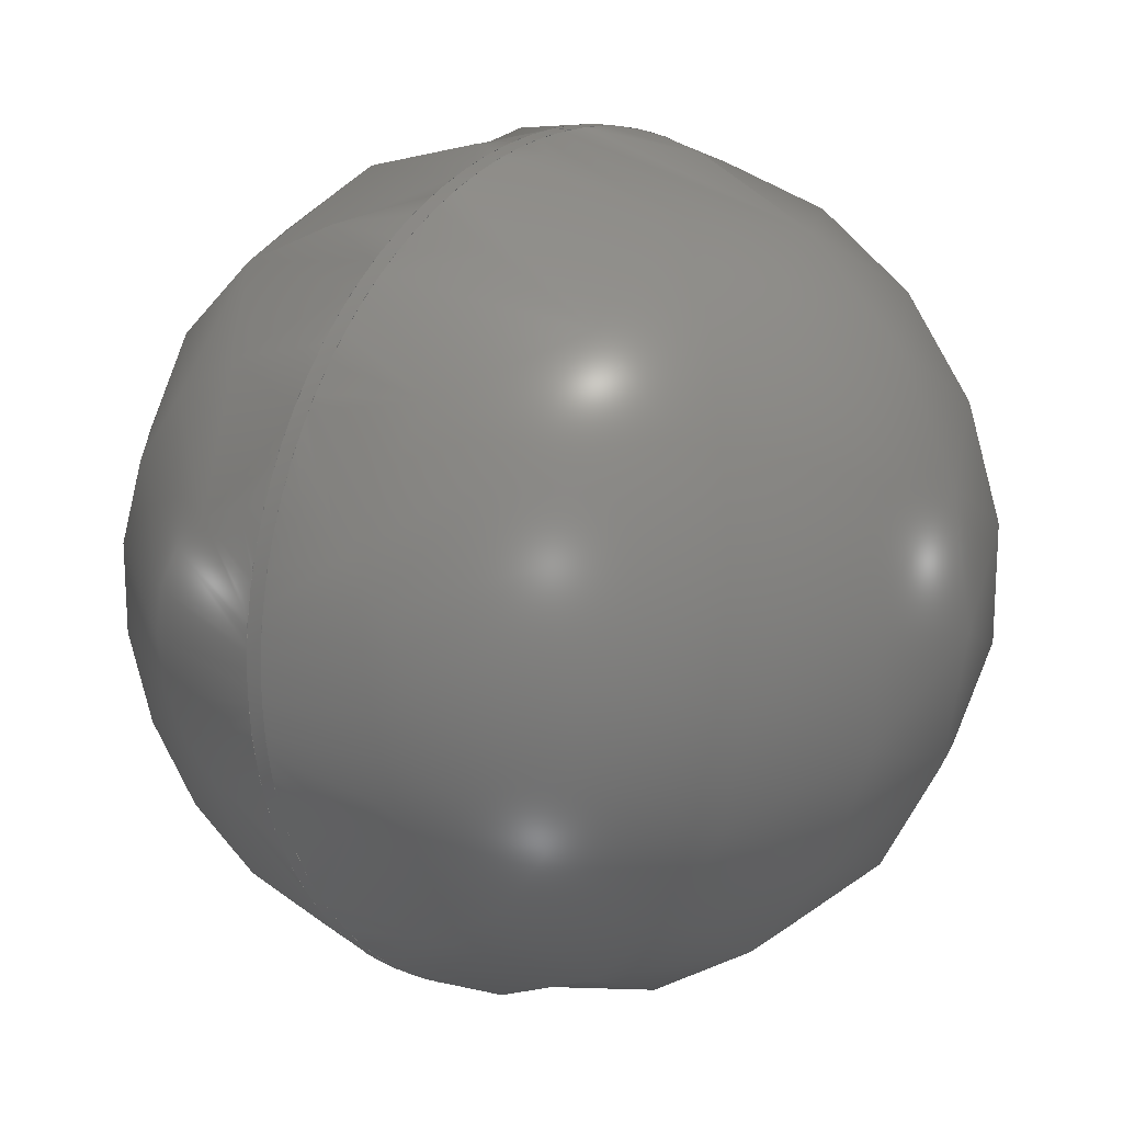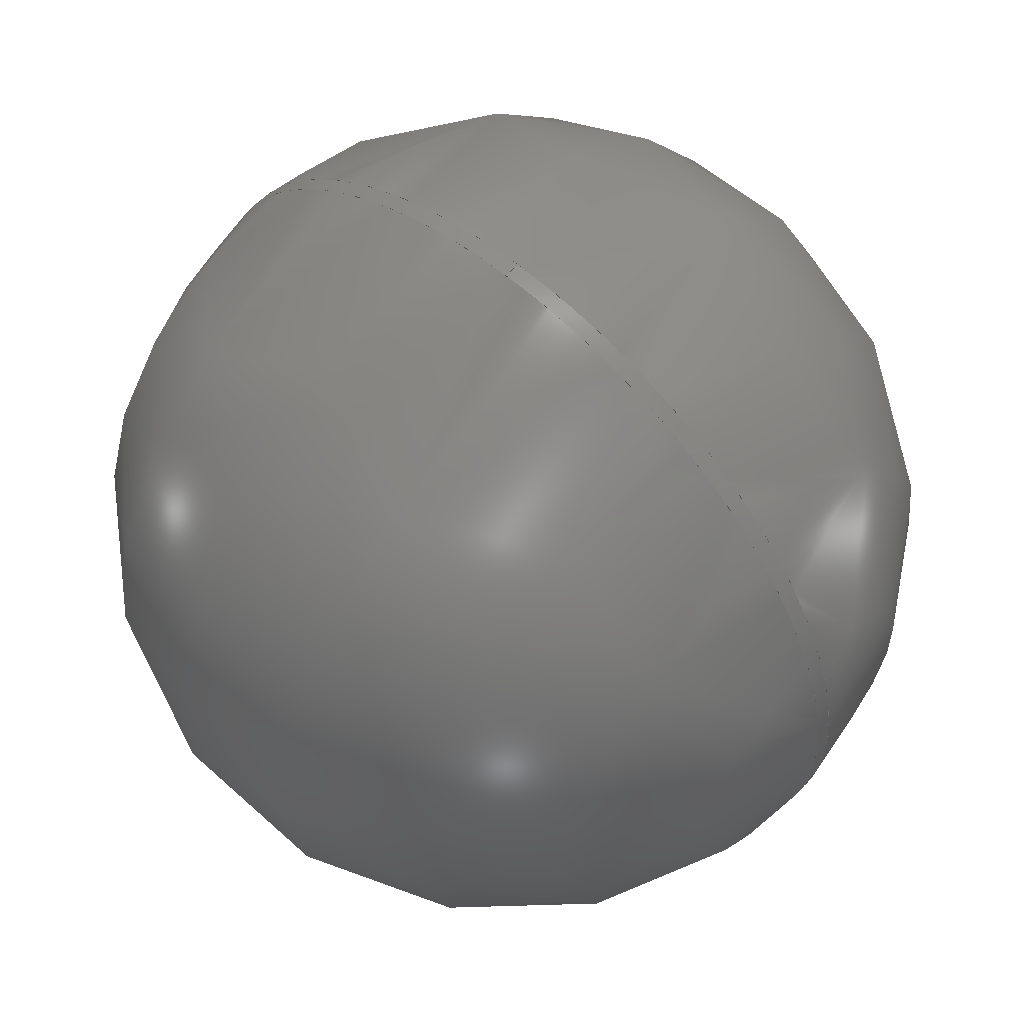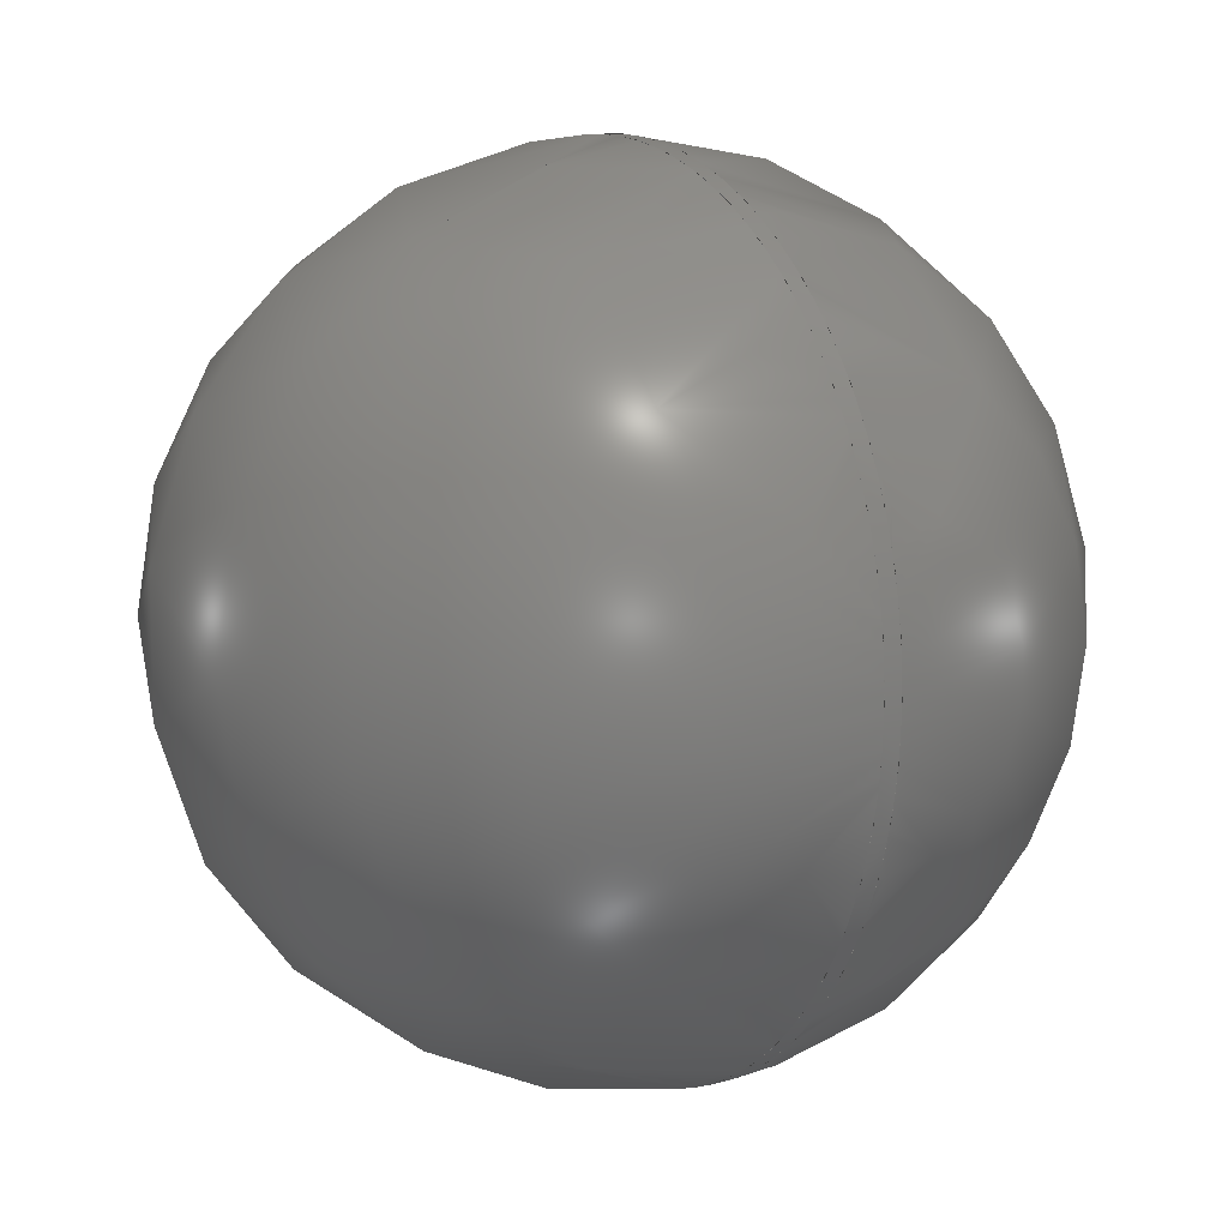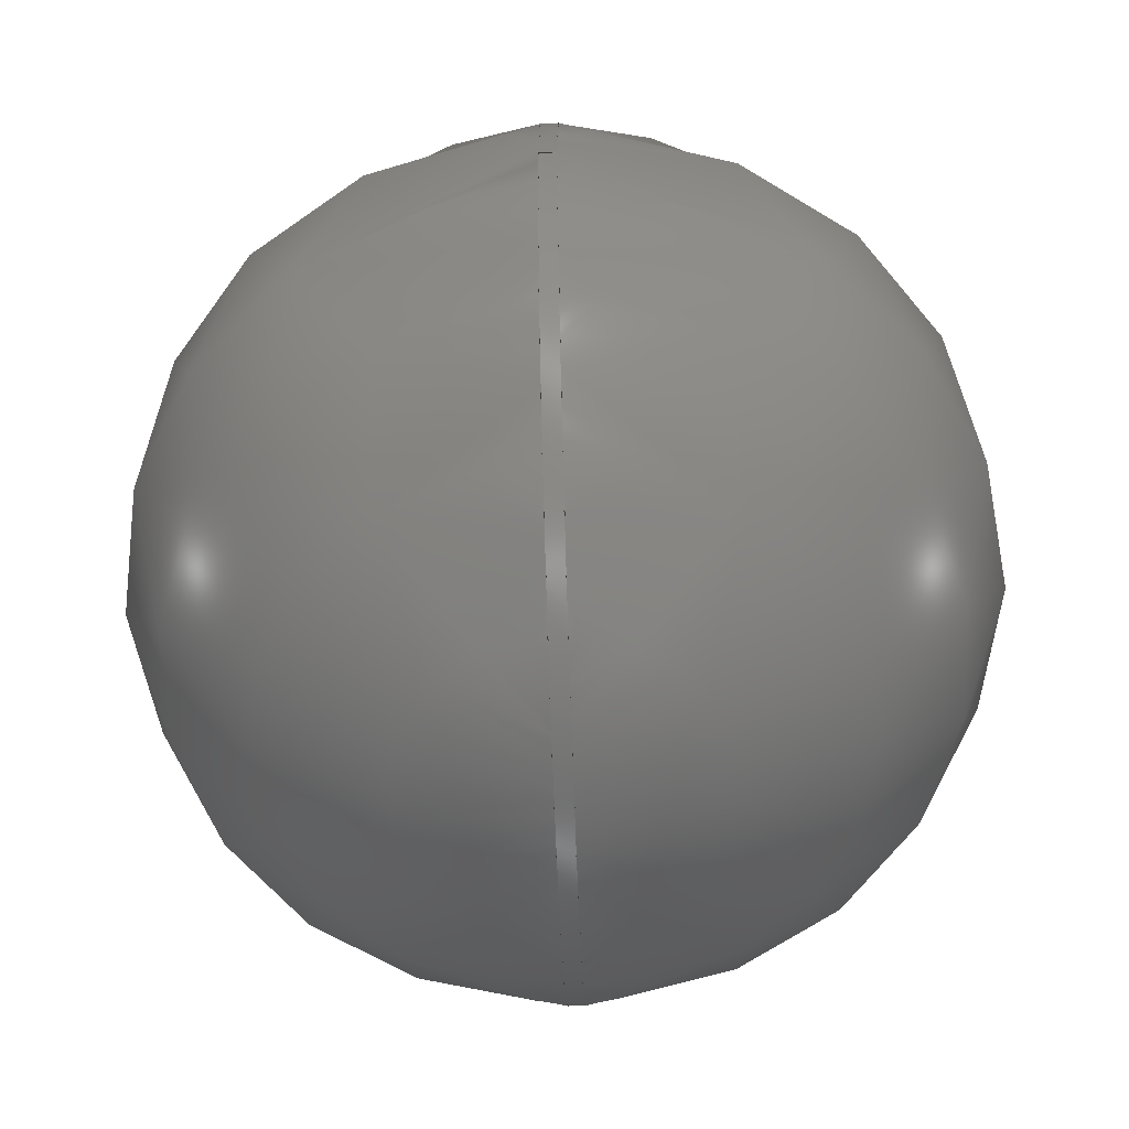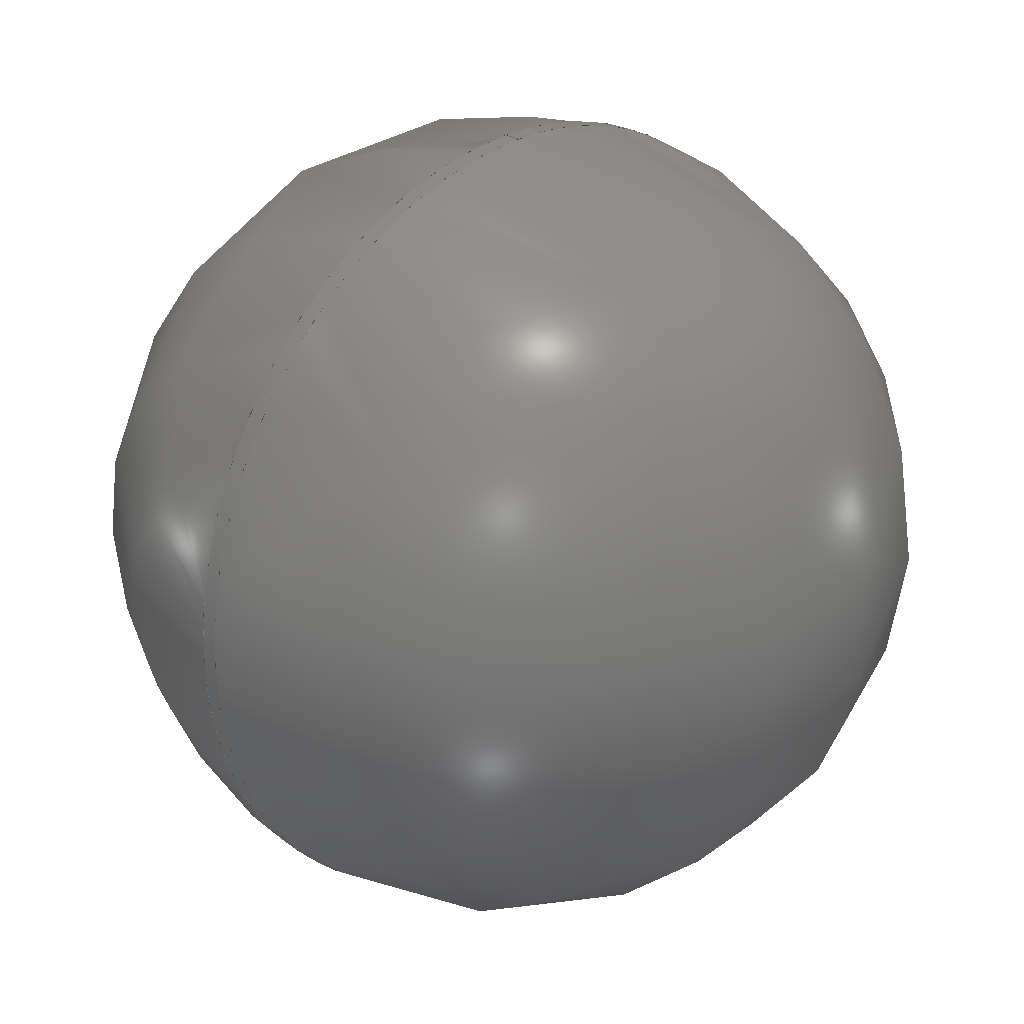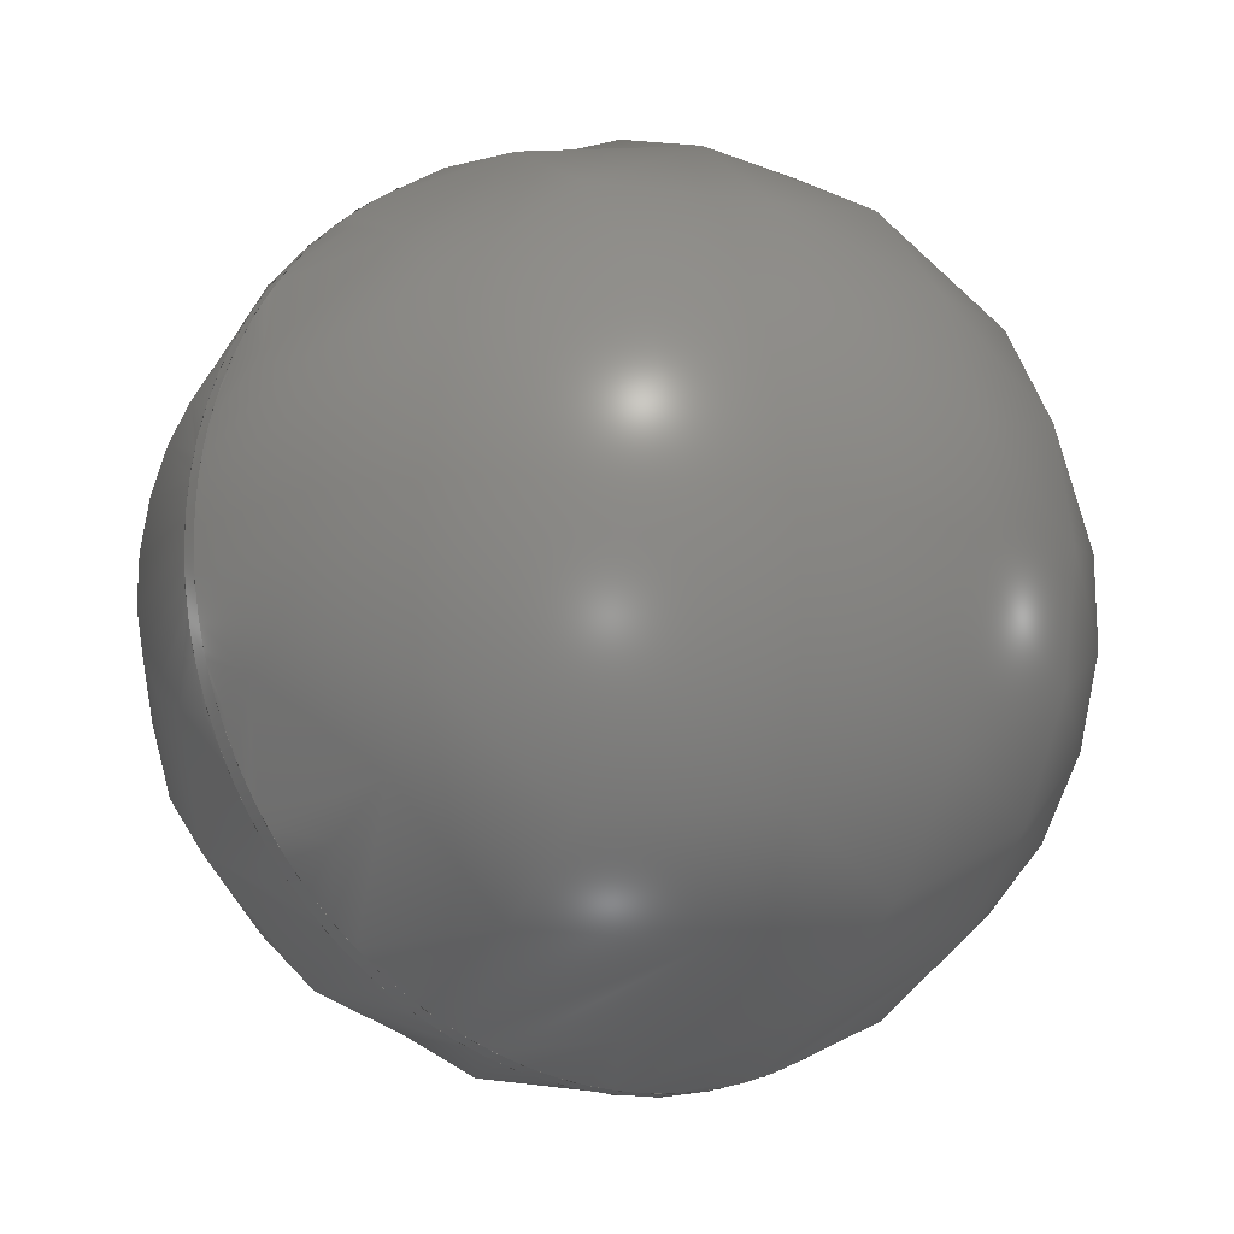
<metadata>
{"format":"step","ext":"step","renderer":"f3d","projection":"perspective","resolution":1024,"background":"white","views":[{"elev":18.6,"azim":39.0,"up":"+Y"},{"elev":57.8,"azim":132.5,"up":"+Y"},{"elev":10.9,"azim":149.1,"up":"+Y"},{"elev":-61.0,"azim":-178.0,"up":"+Z"},{"elev":28.6,"azim":-136.4,"up":"+Y"},{"elev":-18.0,"azim":-124.6,"up":"+Y"}]}
</metadata>
<code>
ISO-10303-21;
DATA;
#1=MECHANICAL_DESIGN_GEOMETRIC_PRESENTATION_REPRESENTATION('',(#4),#123);
#2=SHAPE_REPRESENTATION_RELATIONSHIP('SRR','None',#130,#3);
#3=ADVANCED_BREP_SHAPE_REPRESENTATION('',(#5),#122);
#4=STYLED_ITEM('',(#139),#5);
#5=MANIFOLD_SOLID_BREP('Volumenk\X\F6rper1',#55);
#6=SPHERICAL_SURFACE('',#82,2.5);
#7=SPHERICAL_SURFACE('',#83,2.5);
#8=LINE('',#117,#9);
#9=VECTOR('',#100,2.5);
#10=CYLINDRICAL_SURFACE('',#81,2.5);
#11=FACE_BOUND('',#19,.T.);
#12=FACE_BOUND('',#21,.T.);
#13=FACE_OUTER_BOUND('',#18,.T.);
#14=FACE_OUTER_BOUND('',#20,.T.);
#15=FACE_OUTER_BOUND('',#22,.T.);
#16=FACE_OUTER_BOUND('',#23,.T.);
#17=FACE_OUTER_BOUND('',#24,.T.);
#18=EDGE_LOOP('',(#38));
#19=EDGE_LOOP('',(#39));
#20=EDGE_LOOP('',(#40));
#21=EDGE_LOOP('',(#41));
#22=EDGE_LOOP('',(#42,#43,#44,#45));
#23=EDGE_LOOP('',(#46));
#24=EDGE_LOOP('',(#47));
#25=CIRCLE('',#76,2.5);
#26=CIRCLE('',#77,2.499);
#27=CIRCLE('',#79,2.5);
#28=CIRCLE('',#80,2.499);
#29=VERTEX_POINT('',#107);
#30=VERTEX_POINT('',#109);
#31=VERTEX_POINT('',#112);
#32=VERTEX_POINT('',#114);
#33=EDGE_CURVE('',#29,#29,#25,.T.);
#34=EDGE_CURVE('',#30,#30,#26,.T.);
#35=EDGE_CURVE('',#31,#31,#27,.T.);
#36=EDGE_CURVE('',#32,#32,#28,.T.);
#37=EDGE_CURVE('',#31,#29,#8,.T.);
#38=ORIENTED_EDGE('',*,*,#33,.T.);
#39=ORIENTED_EDGE('',*,*,#34,.F.);
#40=ORIENTED_EDGE('',*,*,#35,.T.);
#41=ORIENTED_EDGE('',*,*,#36,.F.);
#42=ORIENTED_EDGE('',*,*,#35,.F.);
#43=ORIENTED_EDGE('',*,*,#37,.T.);
#44=ORIENTED_EDGE('',*,*,#33,.F.);
#45=ORIENTED_EDGE('',*,*,#37,.F.);
#46=ORIENTED_EDGE('',*,*,#36,.T.);
#47=ORIENTED_EDGE('',*,*,#34,.T.);
#48=PLANE('',#75);
#49=PLANE('',#78);
#50=ADVANCED_FACE('',(#13,#11),#48,.F.);
#51=ADVANCED_FACE('',(#14,#12),#49,.T.);
#52=ADVANCED_FACE('',(#15),#10,.T.);
#53=ADVANCED_FACE('',(#16),#6,.T.);
#54=ADVANCED_FACE('',(#17),#7,.T.);
#55=CLOSED_SHELL('',(#50,#51,#52,#53,#54));
#56=DERIVED_UNIT_ELEMENT(#58,1);
#57=DERIVED_UNIT_ELEMENT(#125,-3);
#58=(
MASS_UNIT()
NAMED_UNIT(*)
SI_UNIT($,.GRAM.)
);
#59=DERIVED_UNIT((#56,#57));
#60=MEASURE_REPRESENTATION_ITEM('density measure',
POSITIVE_RATIO_MEASURE(1),#59);
#61=PROPERTY_DEFINITION_REPRESENTATION(#66,#63);
#62=PROPERTY_DEFINITION_REPRESENTATION(#67,#64);
#63=REPRESENTATION('material name',(#65),#122);
#64=REPRESENTATION('density',(#60),#122);
#65=DESCRIPTIVE_REPRESENTATION_ITEM('Generisch','Generisch');
#66=PROPERTY_DEFINITION('material property','material name',#132);
#67=PROPERTY_DEFINITION('material property','density of part',#132);
#68=DATE_TIME_ROLE('creation_date');
#69=APPLIED_DATE_AND_TIME_ASSIGNMENT(#70,#68,(#132));
#70=DATE_AND_TIME(#71,#72);
#71=CALENDAR_DATE(2018,30,7);
#72=LOCAL_TIME(0,0,0,#73);
#73=COORDINATED_UNIVERSAL_TIME_OFFSET(0,0,.BEHIND.);
#74=AXIS2_PLACEMENT_3D('placement',#105,#84,#85);
#75=AXIS2_PLACEMENT_3D('',#106,#86,#87);
#76=AXIS2_PLACEMENT_3D('',#108,#88,#89);
#77=AXIS2_PLACEMENT_3D('',#110,#90,#91);
#78=AXIS2_PLACEMENT_3D('',#111,#92,#93);
#79=AXIS2_PLACEMENT_3D('',#113,#94,#95);
#80=AXIS2_PLACEMENT_3D('',#115,#96,#97);
#81=AXIS2_PLACEMENT_3D('',#116,#98,#99);
#82=AXIS2_PLACEMENT_3D('',#118,#101,#102);
#83=AXIS2_PLACEMENT_3D('',#119,#103,#104);
#84=DIRECTION('axis',(0,0,1));
#85=DIRECTION('refdir',(1,0,0));
#86=DIRECTION('center_axis',(1,0,0));
#87=DIRECTION('ref_axis',(0,0,-1));
#88=DIRECTION('center_axis',(-1,0,0));
#89=DIRECTION('ref_axis',(0,-1,0));
#90=DIRECTION('center_axis',(-1,0,0));
#91=DIRECTION('ref_axis',(0,0,-1));
#92=DIRECTION('center_axis',(1,0,0));
#93=DIRECTION('ref_axis',(0,0,-1));
#94=DIRECTION('center_axis',(1,0,0));
#95=DIRECTION('ref_axis',(0,-1,0));
#96=DIRECTION('center_axis',(1,0,0));
#97=DIRECTION('ref_axis',(0,0,1));
#98=DIRECTION('center_axis',(1,0,0));
#99=DIRECTION('ref_axis',(0,-1,0));
#100=DIRECTION('',(-1,0,0));
#101=DIRECTION('center_axis',(6.123e-17,0,1));
#102=DIRECTION('ref_axis',(1,0,0));
#103=DIRECTION('center_axis',(-6.123e-17,1.012e-20,
1));
#104=DIRECTION('ref_axis',(-1,0.0001653,0));
#105=CARTESIAN_POINT('',(0,0,0));
#106=CARTESIAN_POINT('Origin',(-0.05,-1.18e-16,0));
#107=CARTESIAN_POINT('',(-0.05,2.5,3.062e-16));
#108=CARTESIAN_POINT('Origin',(-0.05,0,0));
#109=CARTESIAN_POINT('',(-0.05,3.061e-16,2.499));
#110=CARTESIAN_POINT('Origin',(-0.05,0,0));
#111=CARTESIAN_POINT('Origin',(0.05,-1.18e-16,0));
#112=CARTESIAN_POINT('',(0.05,2.5,3.062e-16));
#113=CARTESIAN_POINT('Origin',(0.05,0,0));
#114=CARTESIAN_POINT('',(0.05,3.061e-16,-2.499));
#115=CARTESIAN_POINT('Origin',(0.05,0,0));
#116=CARTESIAN_POINT('Origin',(0,0,0));
#117=CARTESIAN_POINT('',(0,2.5,3.062e-16));
#118=CARTESIAN_POINT('Origin',(0,0,0));
#119=CARTESIAN_POINT('Origin',(0,0,0));
#120=UNCERTAINTY_MEASURE_WITH_UNIT(LENGTH_MEASURE(0.01),#124,
'DISTANCE_ACCURACY_VALUE',
'Maximum model space distance between geometric entities at asserted c
onnectivities');
#121=UNCERTAINTY_MEASURE_WITH_UNIT(LENGTH_MEASURE(0.01),#124,
'DISTANCE_ACCURACY_VALUE',
'Maximum model space distance between geometric entities at asserted c
onnectivities');
#122=(
GEOMETRIC_REPRESENTATION_CONTEXT(3)
GLOBAL_UNCERTAINTY_ASSIGNED_CONTEXT((#120))
GLOBAL_UNIT_ASSIGNED_CONTEXT((#124,#126,#127))
REPRESENTATION_CONTEXT('','3D')
);
#123=(
GEOMETRIC_REPRESENTATION_CONTEXT(3)
GLOBAL_UNCERTAINTY_ASSIGNED_CONTEXT((#121))
GLOBAL_UNIT_ASSIGNED_CONTEXT((#124,#126,#127))
REPRESENTATION_CONTEXT('','3D')
);
#124=(
LENGTH_UNIT()
NAMED_UNIT(*)
SI_UNIT(.MILLI.,.METRE.)
);
#125=(
LENGTH_UNIT()
NAMED_UNIT(*)
SI_UNIT(.CENTI.,.METRE.)
);
#126=(
NAMED_UNIT(*)
PLANE_ANGLE_UNIT()
SI_UNIT($,.RADIAN.)
);
#127=(
NAMED_UNIT(*)
SI_UNIT($,.STERADIAN.)
SOLID_ANGLE_UNIT()
);
#128=SHAPE_DEFINITION_REPRESENTATION(#129,#130);
#129=PRODUCT_DEFINITION_SHAPE('',$,#132);
#130=SHAPE_REPRESENTATION('',(#74),#122);
#131=PRODUCT_DEFINITION_CONTEXT('part definition',#136,'design');
#132=PRODUCT_DEFINITION('00_BallMagnets_5mm_single',
'00_BallMagnets_5mm_single',#133,#131);
#133=PRODUCT_DEFINITION_FORMATION('',$,#138);
#134=PRODUCT_RELATED_PRODUCT_CATEGORY('00_BallMagnets_5mm_single',
'00_BallMagnets_5mm_single',(#138));
#135=APPLICATION_PROTOCOL_DEFINITION('international standard',
'automotive_design',2009,#136);
#136=APPLICATION_CONTEXT(
'Core Data for Automotive Mechanical Design Process');
#137=PRODUCT_CONTEXT('part definition',#136,'mechanical');
#138=PRODUCT('00_BallMagnets_5mm_single','00_BallMagnets_5mm_single',$,
(#137));
#139=PRESENTATION_STYLE_ASSIGNMENT((#140));
#140=SURFACE_STYLE_USAGE(.BOTH.,#143);
#141=SURFACE_STYLE_RENDERING_WITH_PROPERTIES($,#147,(#142));
#142=SURFACE_STYLE_TRANSPARENT(0);
#143=SURFACE_SIDE_STYLE('',(#144,#141));
#144=SURFACE_STYLE_FILL_AREA(#145);
#145=FILL_AREA_STYLE('',(#146));
#146=FILL_AREA_STYLE_COLOUR('',#147);
#147=COLOUR_RGB('',0.9569,0.9569,0.9569);
ENDSEC;
END-ISO-10303-21;

</code>
